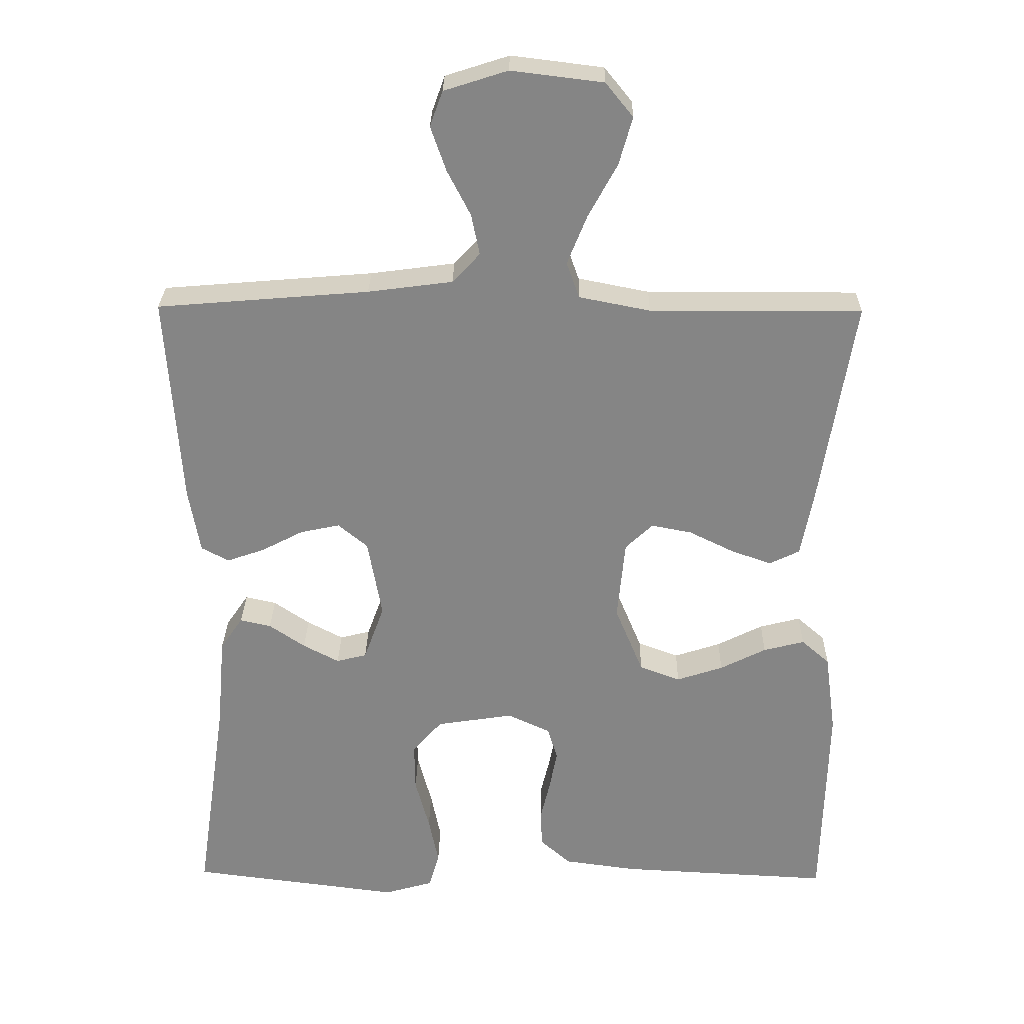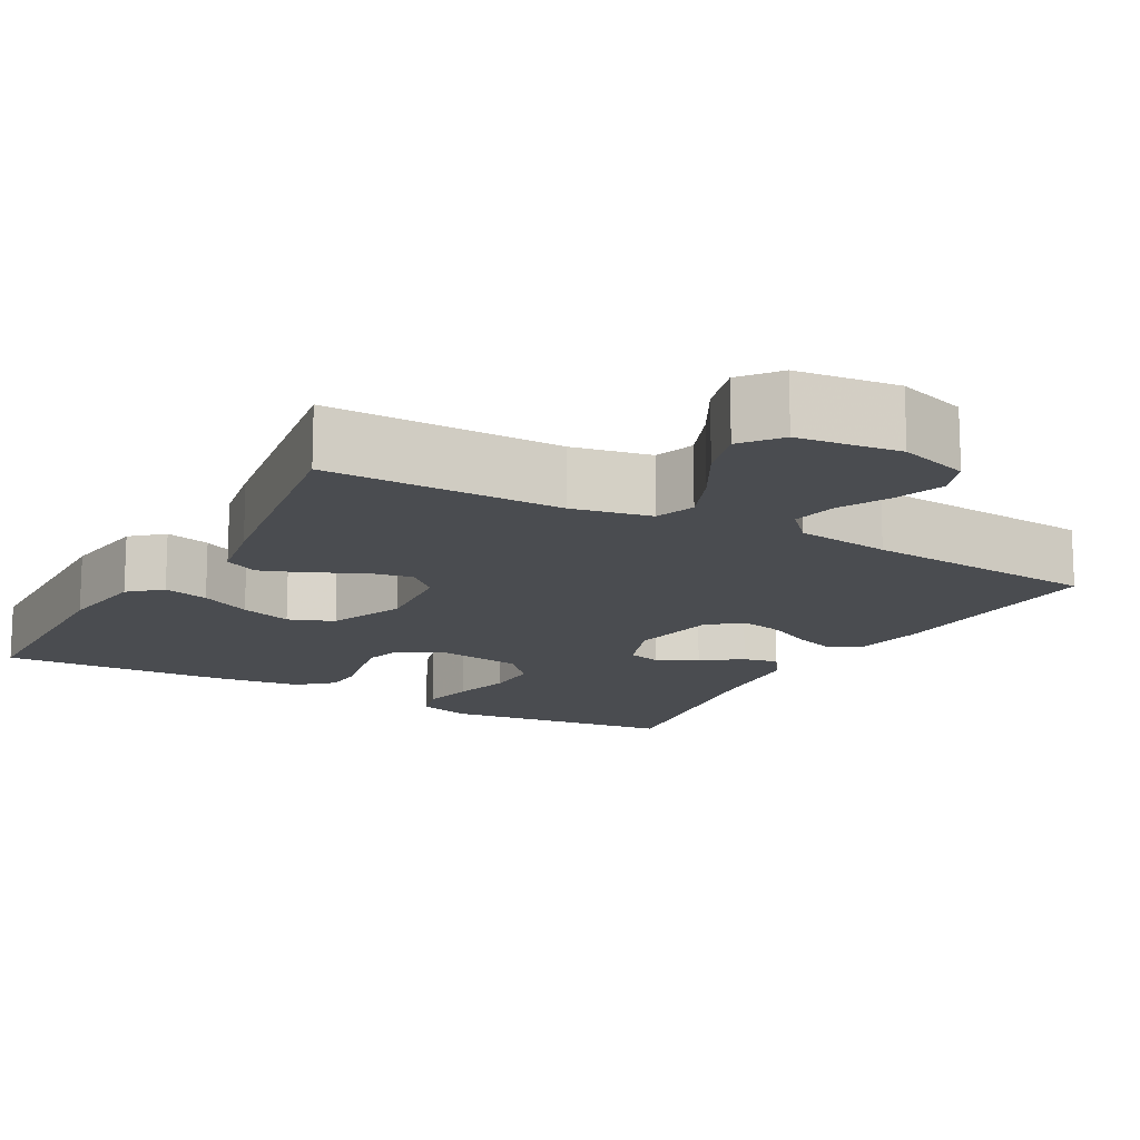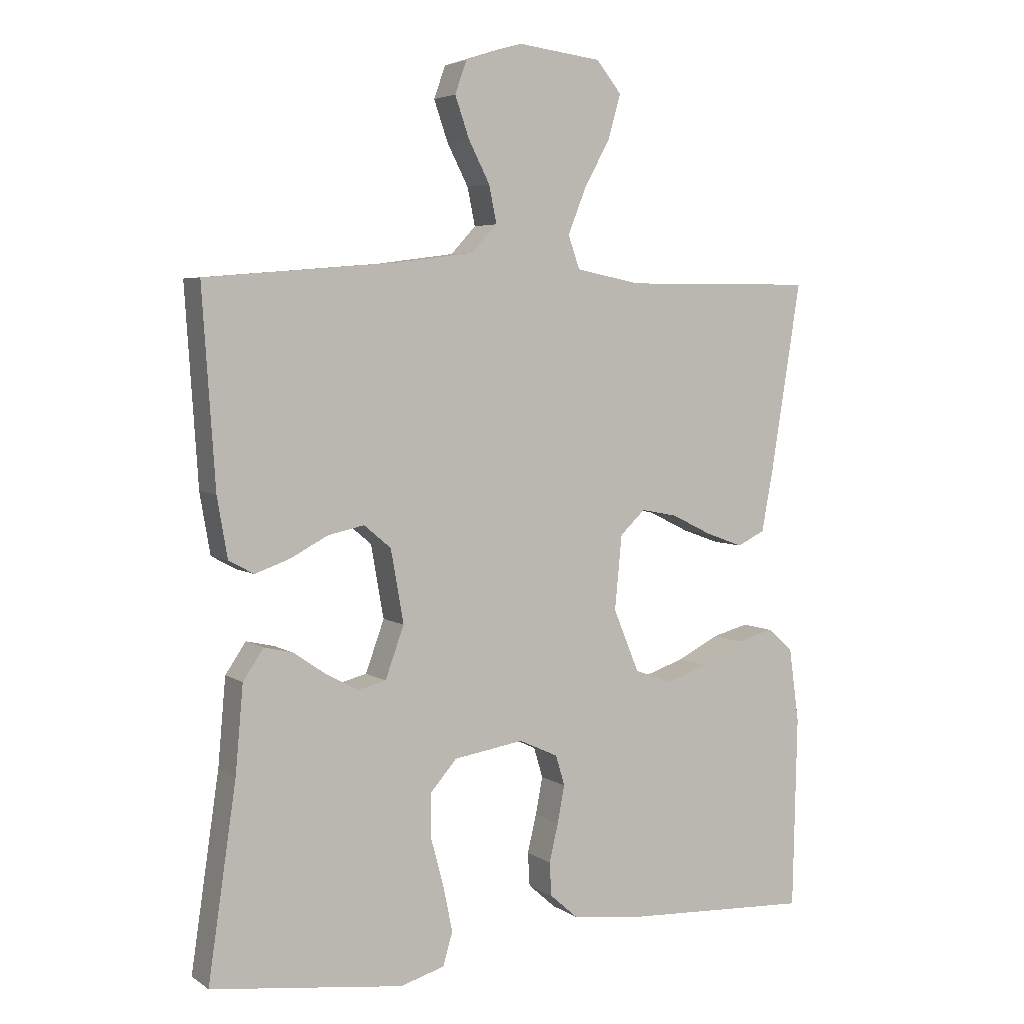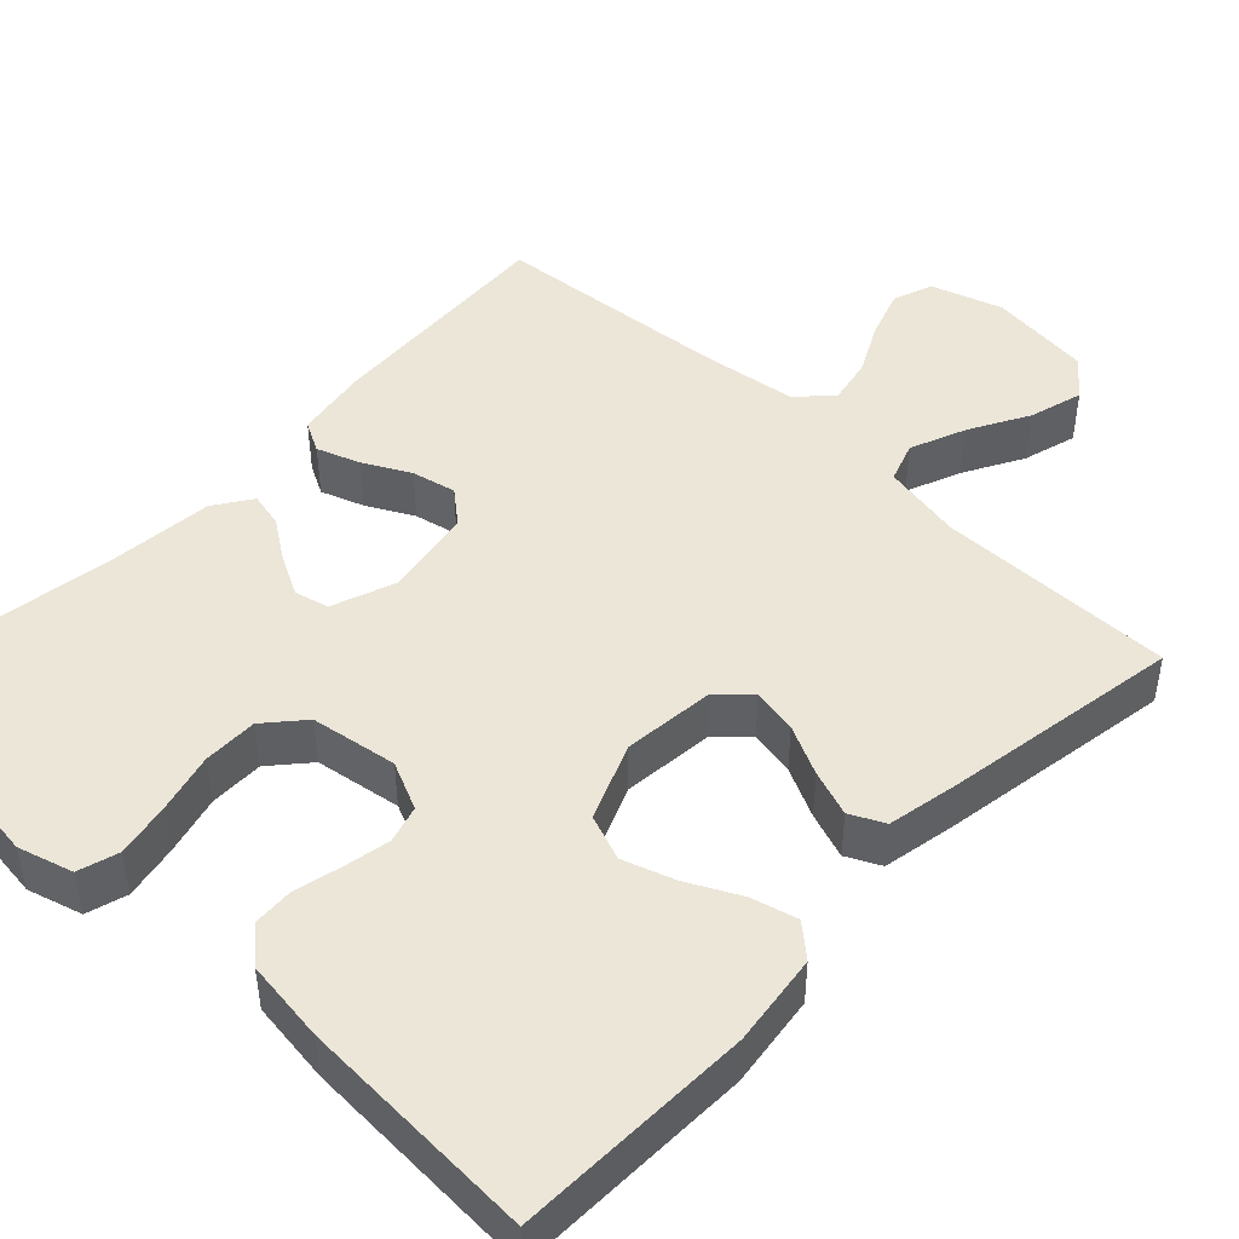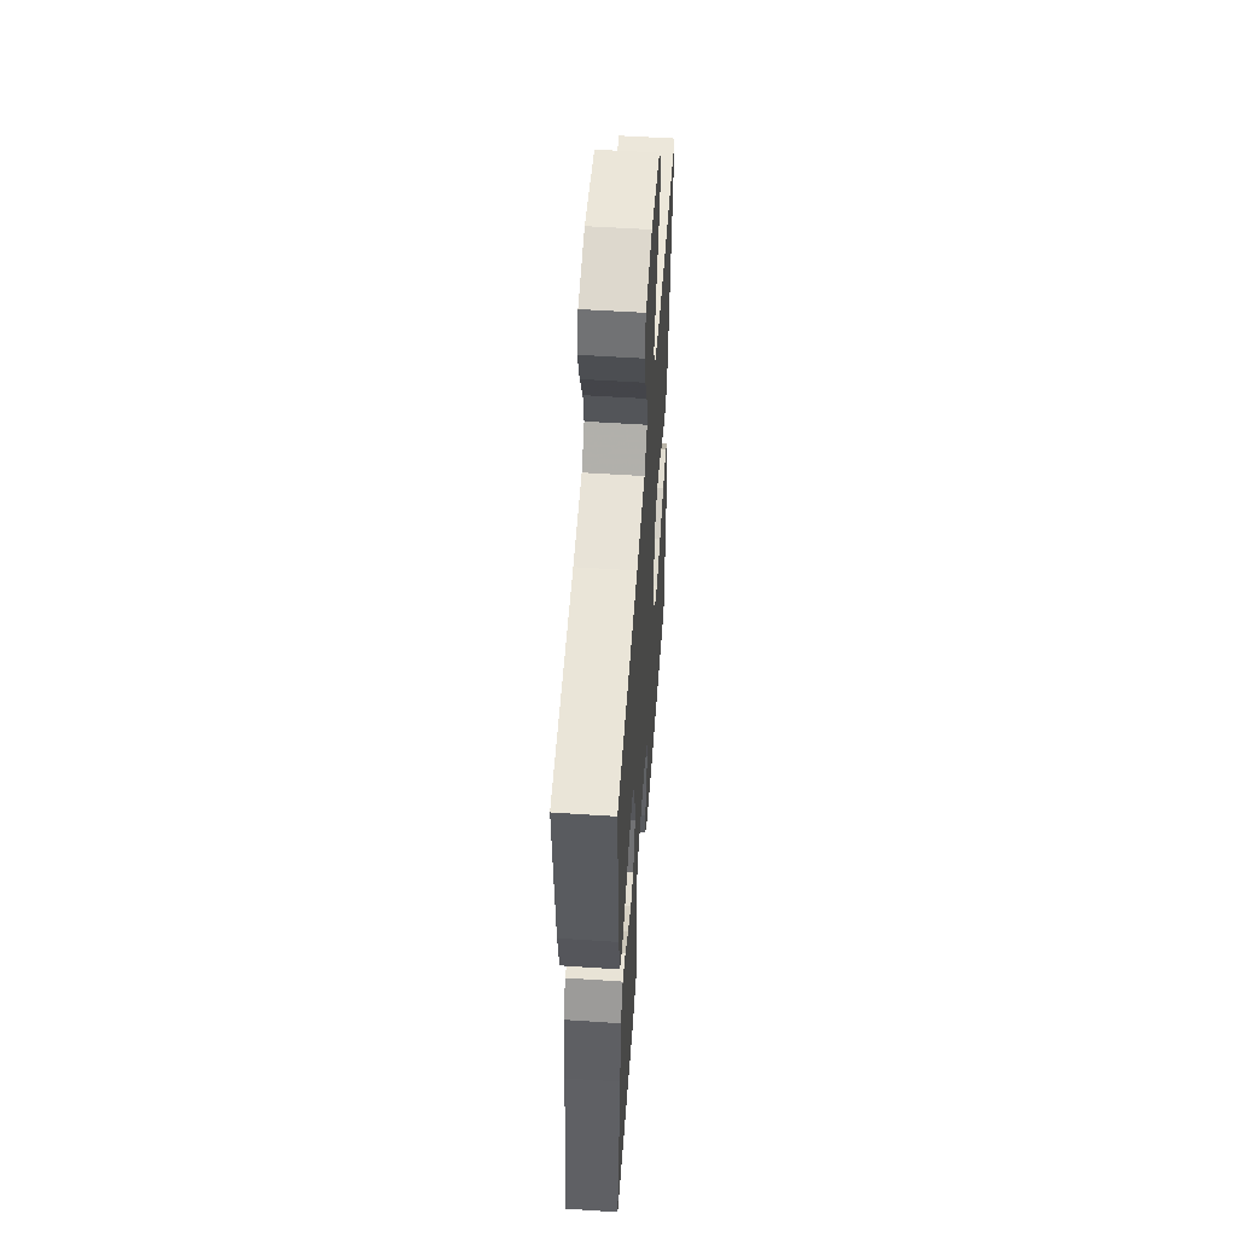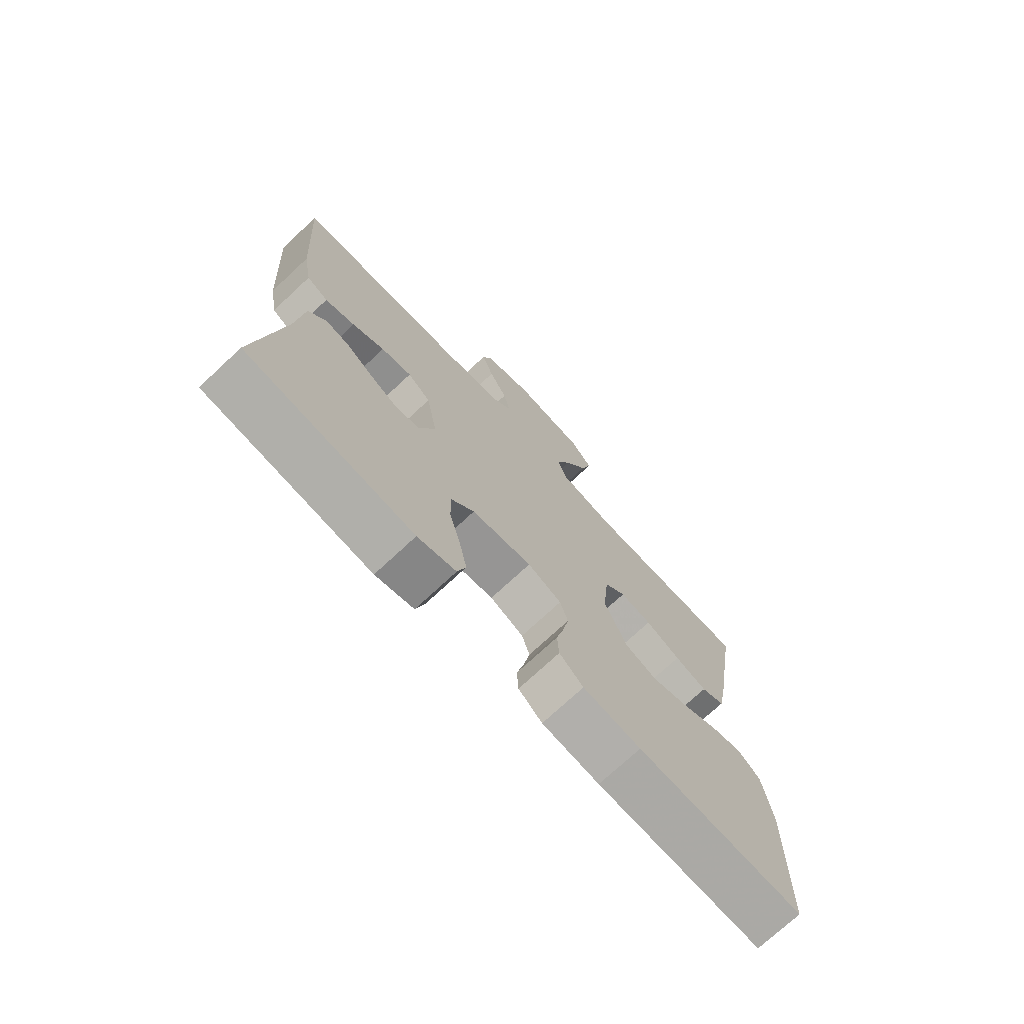
<metadata>
{"format":"obj","ext":"obj","renderer":"f3d","projection":"perspective","resolution":1024,"background":"white","views":[{"elev":28.1,"azim":-179.0,"up":"+Z"},{"elev":-14.7,"azim":-29.1,"up":"+Y"},{"elev":4.7,"azim":152.1,"up":"+Z"},{"elev":46.1,"azim":-136.4,"up":"+Y"},{"elev":53.9,"azim":94.1,"up":"+Z"},{"elev":-73.7,"azim":133.0,"up":"+Z"}]}
</metadata>
<code>
v 0.5 0.07 0.5
v 0.48 0.07 0.2
v 0.464 0.07 0.107
v 0.425 0.07 0.086
v 0.371 0.07 0.105
v 0.312 0.07 0.136
v 0.256 0.07 0.148
v 0.214 0.07 0.113
v 0.194 0.07 0
v 0.223 0.07 -0.08
v 0.266 0.07 -0.091
v 0.317 0.07 -0.064
v 0.368 0.07 -0.029
v 0.412 0.07 -0.019
v 0.444 0.07 -0.066
v 0.456 0.07 -0.2
v 0.5 0.07 -0.5
v 0.2 0.07 -0.538
v 0.131 0.07 -0.518
v 0.116 0.07 -0.467
v 0.13 0.07 -0.398
v 0.15 0.07 -0.323
v 0.151 0.07 -0.254
v 0.109 0.07 -0.206
v 0 0.07 -0.189
v -0.061 0.07 -0.217
v -0.075 0.07 -0.264
v -0.064 0.07 -0.322
v -0.05 0.07 -0.381
v -0.053 0.07 -0.433
v -0.096 0.07 -0.471
v -0.2 0.07 -0.485
v -0.5 0.07 -0.5
v -0.507 0.07 -0.2
v -0.491 0.07 -0.084
v -0.451 0.07 -0.049
v -0.393 0.07 -0.064
v -0.328 0.07 -0.097
v -0.262 0.07 -0.119
v -0.204 0.07 -0.097
v -0.164 0.07 0
v -0.175 0.07 0.115
v -0.214 0.07 0.152
v -0.271 0.07 0.141
v -0.334 0.07 0.11
v -0.392 0.07 0.089
v -0.435 0.07 0.11
v -0.452 0.07 0.2
v -0.5 0.07 0.5
v -0.2 0.07 0.499
v -0.099 0.07 0.519
v -0.081 0.07 0.57
v -0.109 0.07 0.64
v -0.15 0.07 0.715
v -0.169 0.07 0.783
v -0.13 0.07 0.831
v 0 0.07 0.847
v 0.09 0.07 0.818
v 0.108 0.07 0.768
v 0.086 0.07 0.705
v 0.053 0.07 0.641
v 0.041 0.07 0.583
v 0.08 0.07 0.541
v 0.2 0.07 0.525
v 0.5 0 0.5
v 0.48 0 0.2
v 0.464 0 0.107
v 0.425 0 0.086
v 0.371 0 0.105
v 0.312 0 0.136
v 0.256 0 0.148
v 0.214 0 0.113
v 0.194 0 0
v 0.223 0 -0.08
v 0.266 0 -0.091
v 0.317 0 -0.064
v 0.368 0 -0.029
v 0.412 0 -0.019
v 0.444 0 -0.066
v 0.456 0 -0.2
v 0.5 0 -0.5
v 0.2 0 -0.538
v 0.131 0 -0.518
v 0.116 0 -0.467
v 0.13 0 -0.398
v 0.15 0 -0.323
v 0.151 0 -0.254
v 0.109 0 -0.206
v 0 0 -0.189
v -0.061 0 -0.217
v -0.075 0 -0.264
v -0.064 0 -0.322
v -0.05 0 -0.381
v -0.053 0 -0.433
v -0.096 0 -0.471
v -0.2 0 -0.485
v -0.5 0 -0.5
v -0.507 0 -0.2
v -0.491 0 -0.084
v -0.451 0 -0.049
v -0.393 0 -0.064
v -0.328 0 -0.097
v -0.262 0 -0.119
v -0.204 0 -0.097
v -0.164 0 0
v -0.175 0 0.115
v -0.214 0 0.152
v -0.271 0 0.141
v -0.334 0 0.11
v -0.392 0 0.089
v -0.435 0 0.11
v -0.452 0 0.2
v -0.5 0 0.5
v -0.2 0 0.499
v -0.099 0 0.519
v -0.081 0 0.57
v -0.109 0 0.64
v -0.15 0 0.715
v -0.169 0 0.783
v -0.13 0 0.831
v 0 0 0.847
v 0.09 0 0.818
v 0.108 0 0.768
v 0.086 0 0.705
v 0.053 0 0.641
v 0.041 0 0.583
v 0.08 0 0.541
v 0.2 0 0.525
f 59 60 61
f 58 59 61
f 57 58 61
f 56 57 61
f 55 56 61
f 54 55 61
f 53 54 61
f 52 53 61 62
f 51 52 62 63
f 48 49 50
f 47 48 50
f 46 47 50
f 45 46 50
f 44 45 50
f 51 63 64
f 50 51 64
f 44 50 64
f 43 44 64
f 36 37 38
f 35 36 38
f 34 35 38
f 33 34 38
f 32 33 38
f 31 32 38
f 30 31 38
f 29 30 38
f 28 29 38
f 27 28 38 39
f 26 27 39 40
f 20 21 22
f 19 20 22
f 18 19 22
f 17 18 22
f 16 17 22
f 16 22 23
f 15 16 23
f 14 15 23
f 13 14 23
f 12 13 23
f 11 12 23 24
f 4 5 6
f 3 4 6
f 2 3 6
f 1 2 6
f 64 1 6
f 64 6 7
f 64 7 8
f 43 64 8
f 42 43 8
f 41 42 8 9
f 41 9 10
f 40 41 10
f 26 40 10
f 25 26 10
f 10 11 24 25
f 125 124 123
f 125 123 122
f 125 122 121
f 125 121 120
f 125 120 119
f 125 119 118
f 125 118 117
f 126 125 117 116
f 127 126 116 115
f 114 113 112
f 114 112 111
f 114 111 110
f 114 110 109
f 114 109 108
f 128 127 115
f 128 115 114
f 128 114 108
f 128 108 107
f 102 101 100
f 102 100 99
f 102 99 98
f 102 98 97
f 102 97 96
f 102 96 95
f 102 95 94
f 102 94 93
f 102 93 92
f 103 102 92 91
f 104 103 91 90
f 86 85 84
f 86 84 83
f 86 83 82
f 86 82 81
f 86 81 80
f 87 86 80
f 87 80 79
f 87 79 78
f 87 78 77
f 87 77 76
f 88 87 76 75
f 70 69 68
f 70 68 67
f 70 67 66
f 70 66 65
f 70 65 128
f 71 70 128
f 72 71 128
f 72 128 107
f 72 107 106
f 73 72 106 105
f 74 73 105
f 74 105 104
f 74 104 90
f 74 90 89
f 89 88 75 74
f 1 65 66 2
f 2 66 67 3
f 3 67 68 4
f 4 68 69 5
f 5 69 70 6
f 6 70 71 7
f 7 71 72 8
f 8 72 73 9
f 9 73 74 10
f 10 74 75 11
f 11 75 76 12
f 12 76 77 13
f 13 77 78 14
f 14 78 79 15
f 15 79 80 16
f 16 80 81 17
f 17 81 82 18
f 18 82 83 19
f 19 83 84 20
f 20 84 85 21
f 21 85 86 22
f 22 86 87 23
f 23 87 88 24
f 24 88 89 25
f 25 89 90 26
f 26 90 91 27
f 27 91 92 28
f 28 92 93 29
f 29 93 94 30
f 30 94 95 31
f 31 95 96 32
f 32 96 97 33
f 33 97 98 34
f 34 98 99 35
f 35 99 100 36
f 36 100 101 37
f 37 101 102 38
f 38 102 103 39
f 39 103 104 40
f 40 104 105 41
f 41 105 106 42
f 42 106 107 43
f 43 107 108 44
f 44 108 109 45
f 45 109 110 46
f 46 110 111 47
f 47 111 112 48
f 48 112 113 49
f 49 113 114 50
f 50 114 115 51
f 51 115 116 52
f 52 116 117 53
f 53 117 118 54
f 54 118 119 55
f 55 119 120 56
f 56 120 121 57
f 57 121 122 58
f 58 122 123 59
f 59 123 124 60
f 60 124 125 61
f 61 125 126 62
f 62 126 127 63
f 63 127 128 64
f 64 128 65 1

</code>
